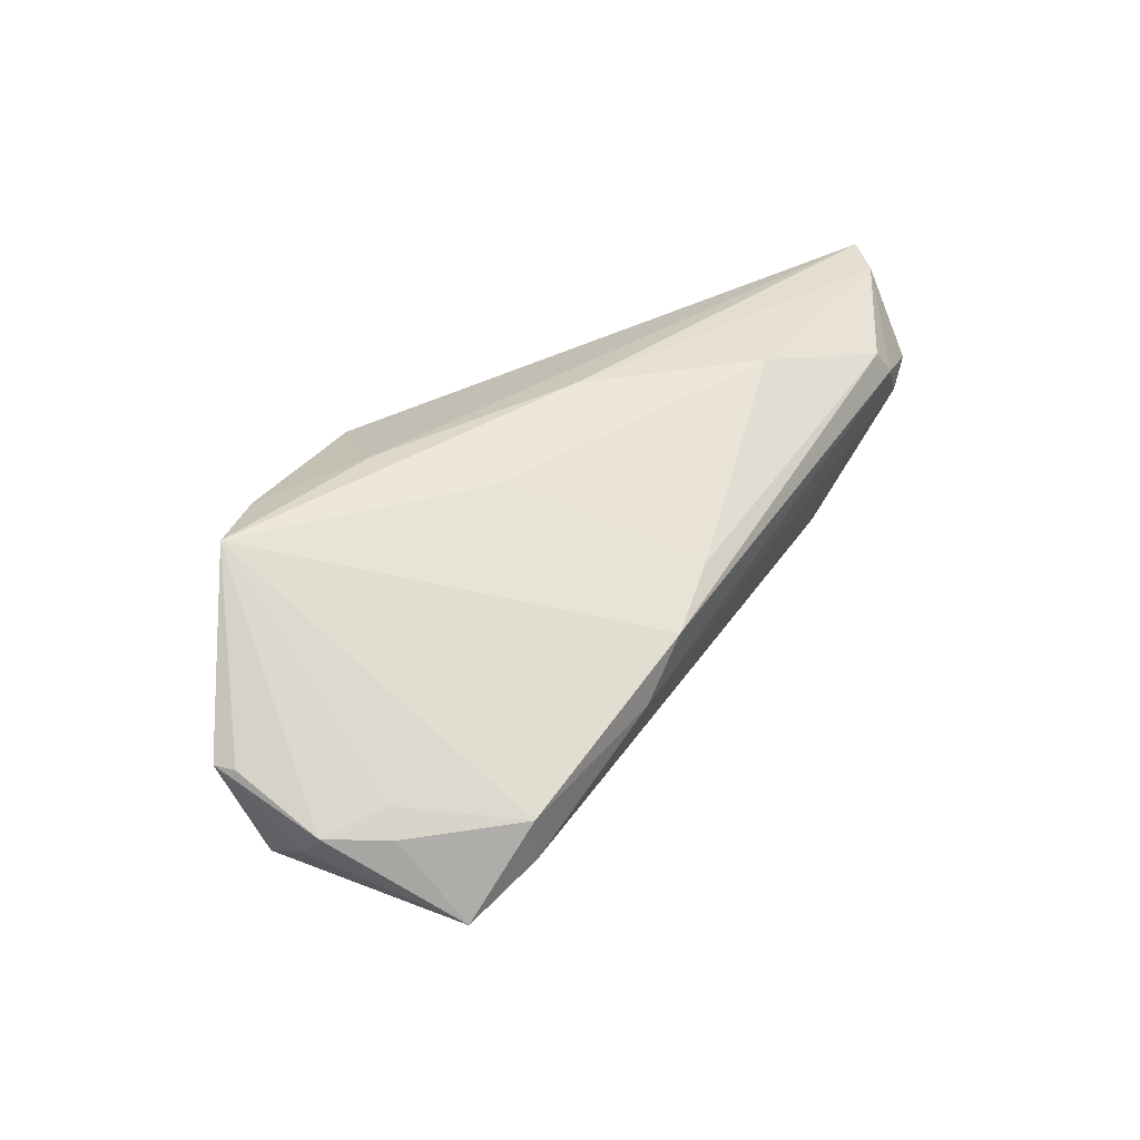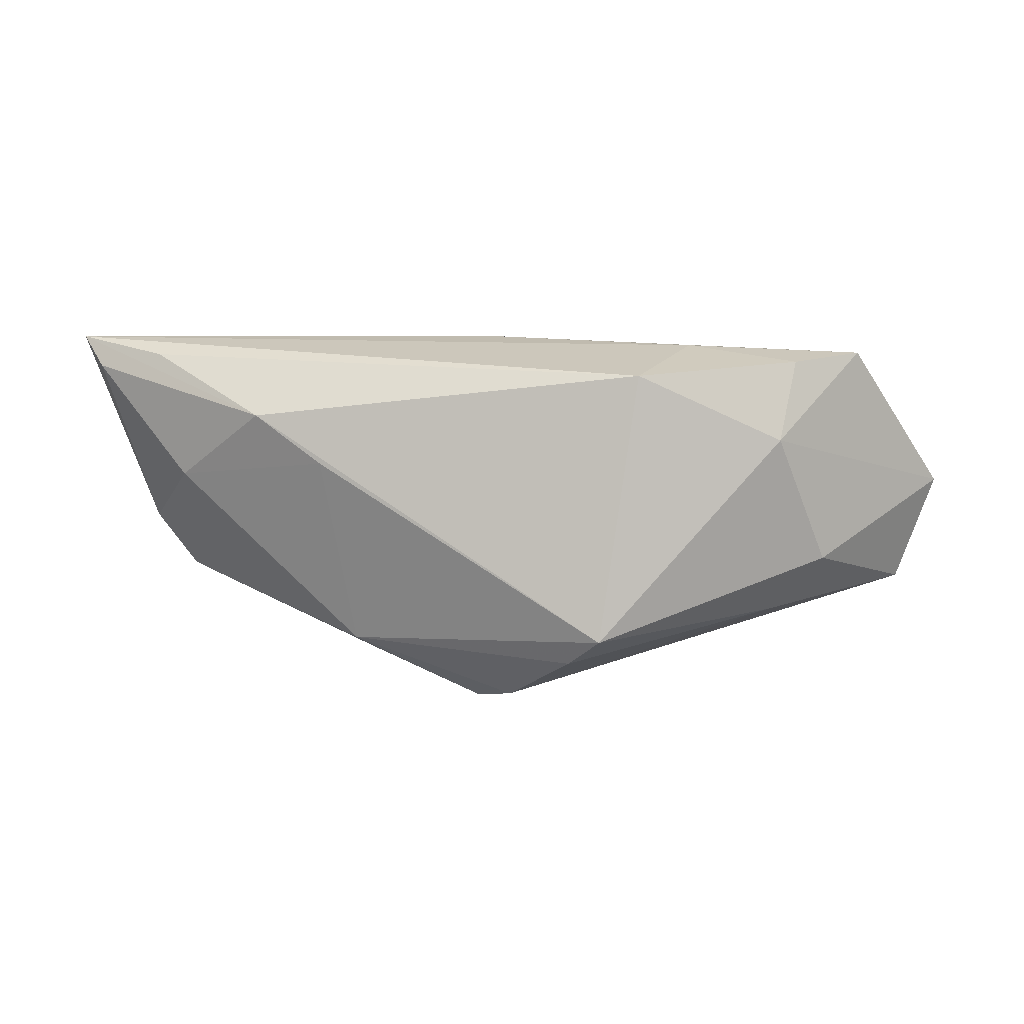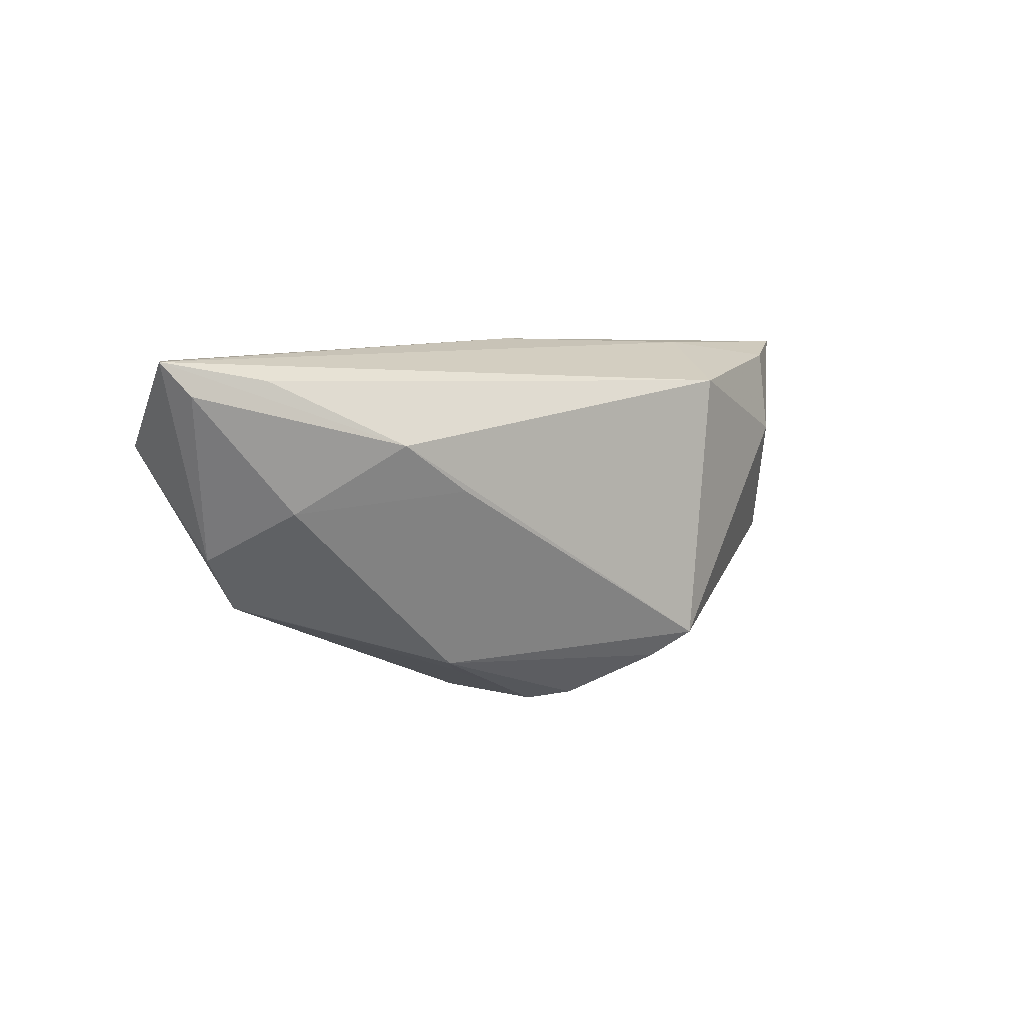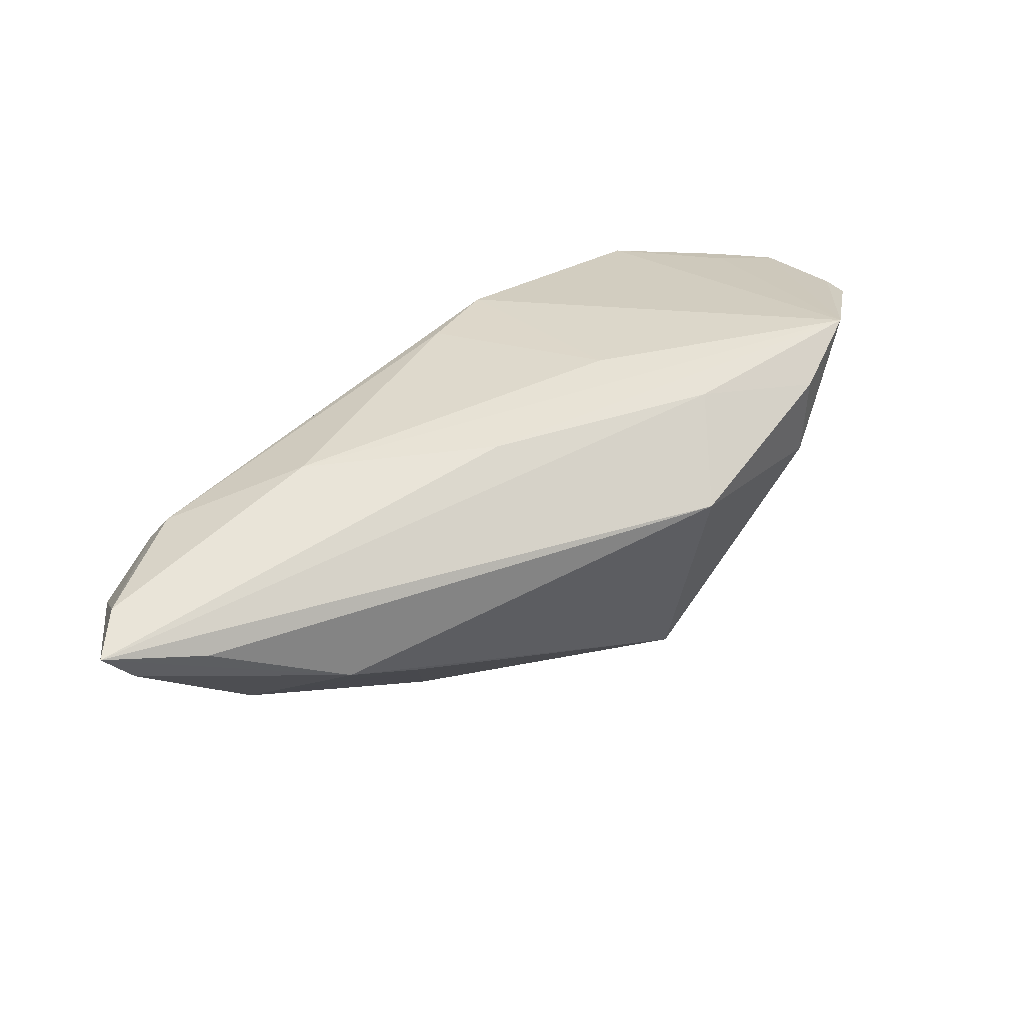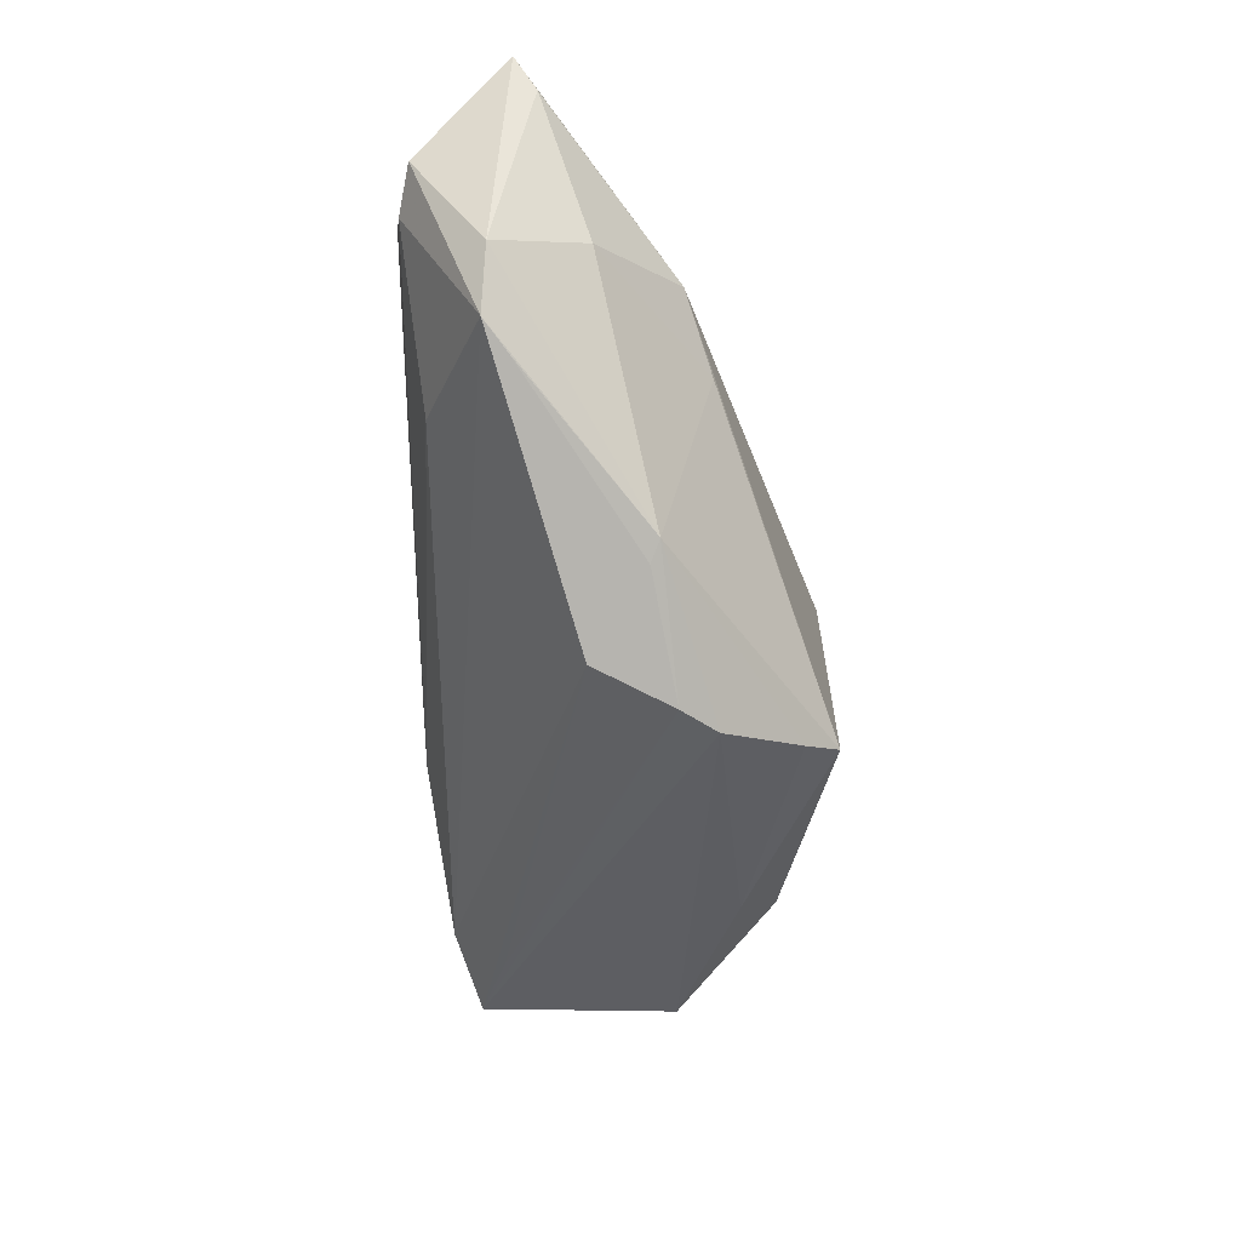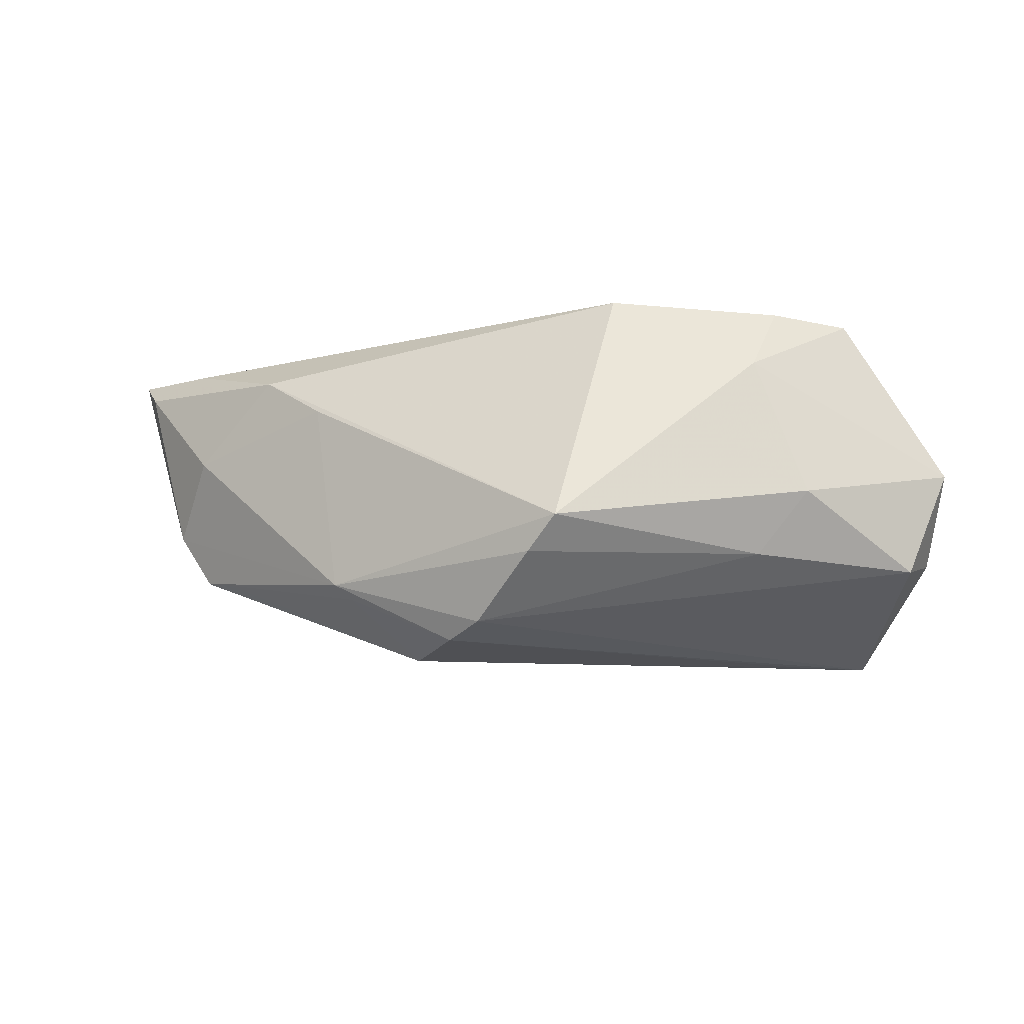
<metadata>
{"format":"obj","ext":"obj","renderer":"f3d","projection":"perspective","resolution":1024,"background":"white","views":[{"elev":32.7,"azim":-59.9,"up":"+Z"},{"elev":3.4,"azim":169.5,"up":"+Z"},{"elev":9.2,"azim":121.8,"up":"+Z"},{"elev":62.3,"azim":135.1,"up":"+Z"},{"elev":-54.6,"azim":90.2,"up":"+Z"},{"elev":57.2,"azim":-174.7,"up":"+Y"}]}
</metadata>
<code>
v 0.06204 -0.0085 0.01811
v 0.05883 -0.01604 0.02189
v -0.04121 0.01995 0.0197
v 0.009989 0.00703 -0.02847
v 0.04441 -0.0236 0.01677
v 0.04694 -0.02479 0.01341
v -0.0304 0.01538 -0.01617
v 0.02698 0.005012 -0.0202
v -0.008463 0.02603 0.01633
v -0.01842 0.01509 0.02074
v -0.004239 -0.02279 0.009983
v 0.04504 -0.01087 -0.0125
v -0.03939 -0.01407 -0.01674
v 5.441e-05 0.02169 -0.02241
v 0.0539 -0.00346 0.01964
v -0.05154 -0.00956 -0.004108
v 0.006214 0.01164 -0.0278
v 0.06435 -0.01136 0.02234
v 0.0148 -0.002993 -0.0267
v -0.05617 0.008163 0.001768
v -0.05208 0.007776 -0.01247
v 0.02449 0.003902 -0.02166
v 0.05421 -0.01353 -0.003633
v -0.01413 -0.02469 0.00632
v -0.04042 -0.02083 -0.01017
v 0.05059 -0.002248 0.002755
v -0.05657 0.01095 0.001674
v -0.02073 -0.02405 -0.0001545
v -0.04101 -0.02095 -0.004105
v -0.04942 -0.01732 -0.01456
v 0.05093 -0.02404 0.00861
v -0.04976 -0.007357 -0.001397
v 0.0318 -0.02118 -0.003329
v 0.02771 -0.01481 0.02097
v -0.03109 0.0234 0.01833
v -0.03629 0.02038 -0.008712
v 0.05684 -0.02275 0.01065
v 0.00771 0.001789 0.02234
v -0.0133 0.0005342 0.01866
v -0.003149 0.02603 -0.01911
v 0.04097 0.00807 0.01103
v -0.05641 -0.002817 -0.003228
v 0.04884 -0.01398 -0.01079
v -0.05583 3.321e-05 -0.006624
v 0.03256 0.01144 0.004485
v -0.02811 0.02603 0.007712
f 32 3 42
f 18 9 10
f 33 31 28
f 40 9 41
f 4 17 8
f 40 8 14
f 8 17 14
f 42 3 20
f 46 9 40
f 40 36 46
f 3 34 38
f 38 10 3
f 18 10 38
f 37 23 18
f 31 33 43
f 43 37 31
f 23 37 43
f 8 23 43
f 39 34 3
f 3 24 39
f 34 5 2
f 18 38 2
f 2 38 34
f 2 37 18
f 6 5 24
f 28 31 6
f 6 24 28
f 31 37 6
f 6 2 5
f 37 2 6
f 45 8 40
f 40 41 45
f 15 9 18
f 18 41 15
f 15 41 9
f 7 17 21
f 7 14 17
f 40 14 7
f 7 36 40
f 21 36 7
f 27 36 21
f 21 44 27
f 27 20 3
f 27 44 42
f 42 20 27
f 3 46 27
f 27 46 36
f 30 44 21
f 42 44 30
f 21 17 30
f 17 4 30
f 35 46 3
f 9 46 35
f 3 10 35
f 35 10 9
f 26 23 8
f 8 45 26
f 26 45 41
f 12 43 19
f 8 43 12
f 34 39 11
f 11 39 24
f 11 5 34
f 24 5 11
f 13 4 19
f 19 30 13
f 13 30 4
f 25 33 28
f 25 43 33
f 19 43 25
f 25 30 19
f 30 25 29
f 3 32 29
f 29 24 3
f 28 24 29
f 29 25 28
f 18 23 1
f 23 26 1
f 1 41 18
f 1 26 41
f 22 4 8
f 8 12 22
f 19 4 22
f 22 12 19
f 42 30 16
f 30 29 16
f 16 32 42
f 16 29 32

</code>
